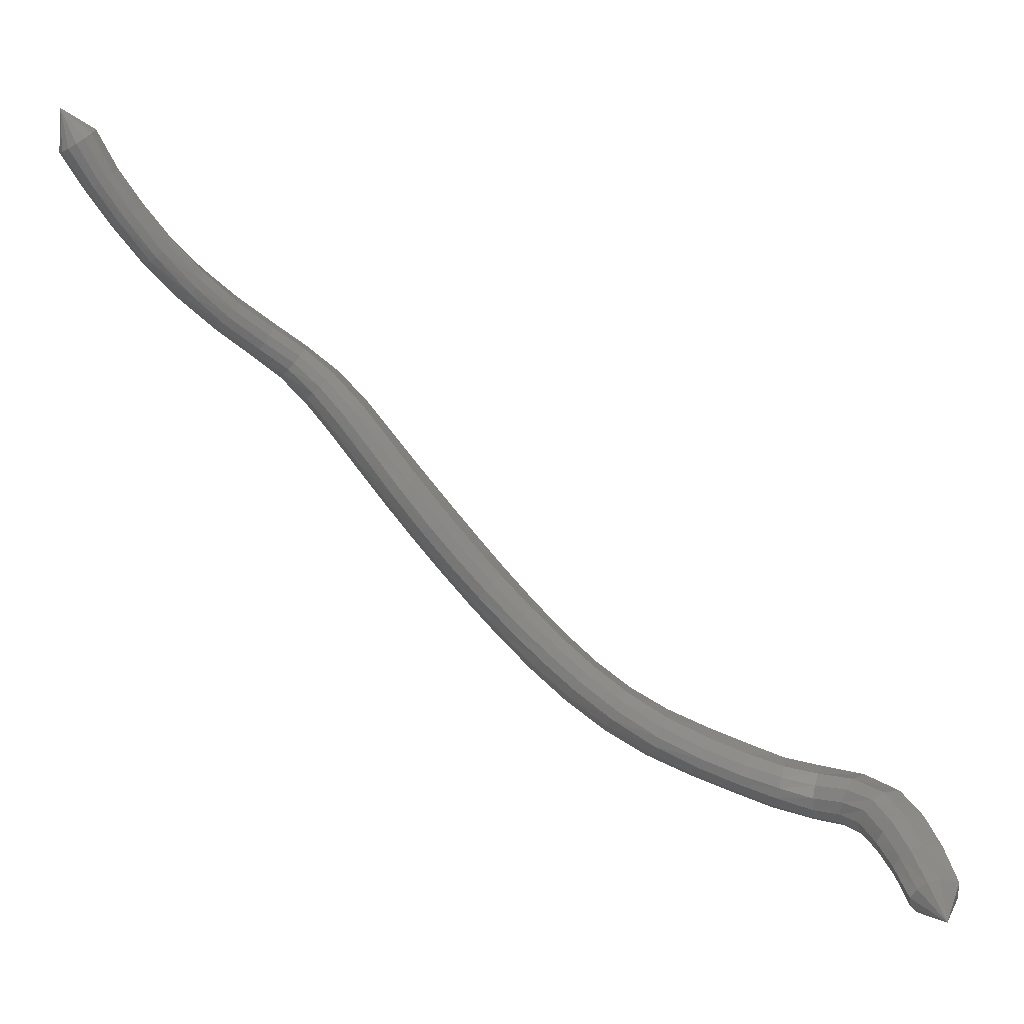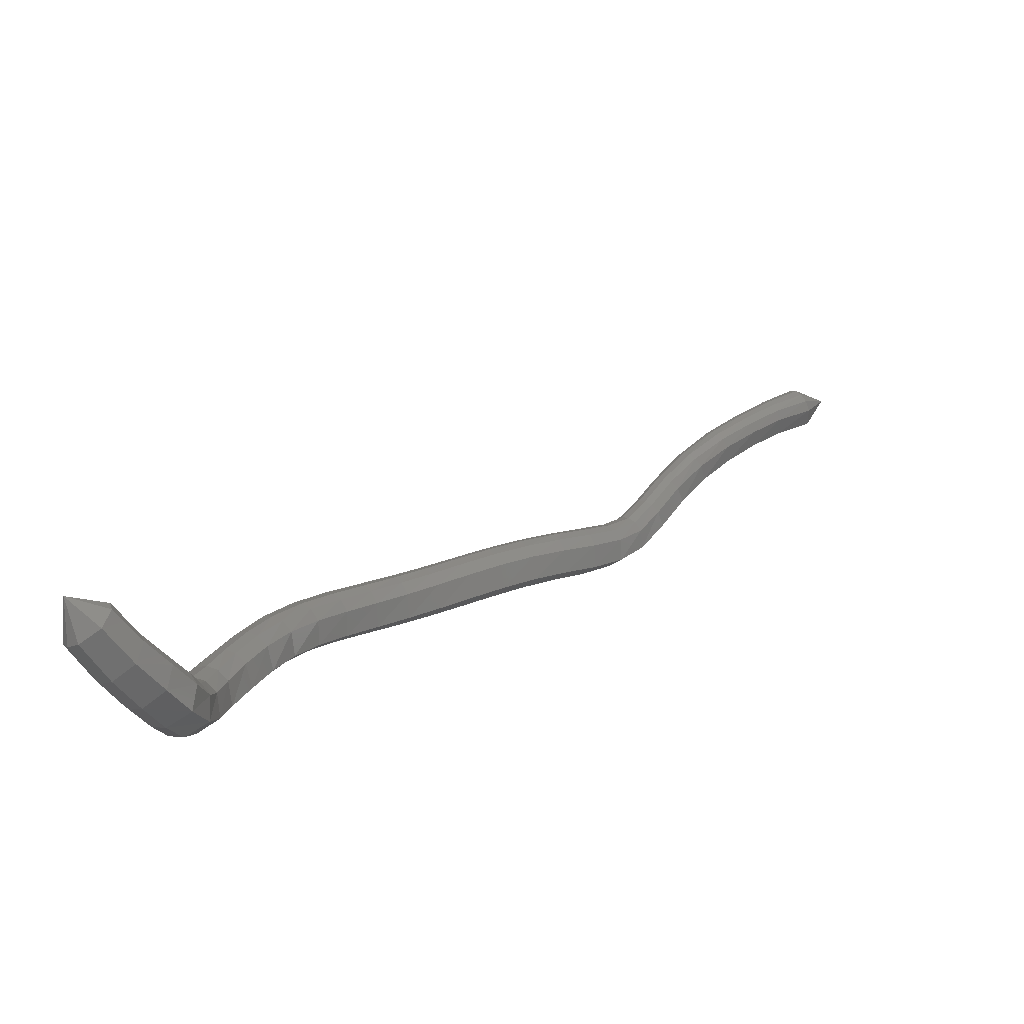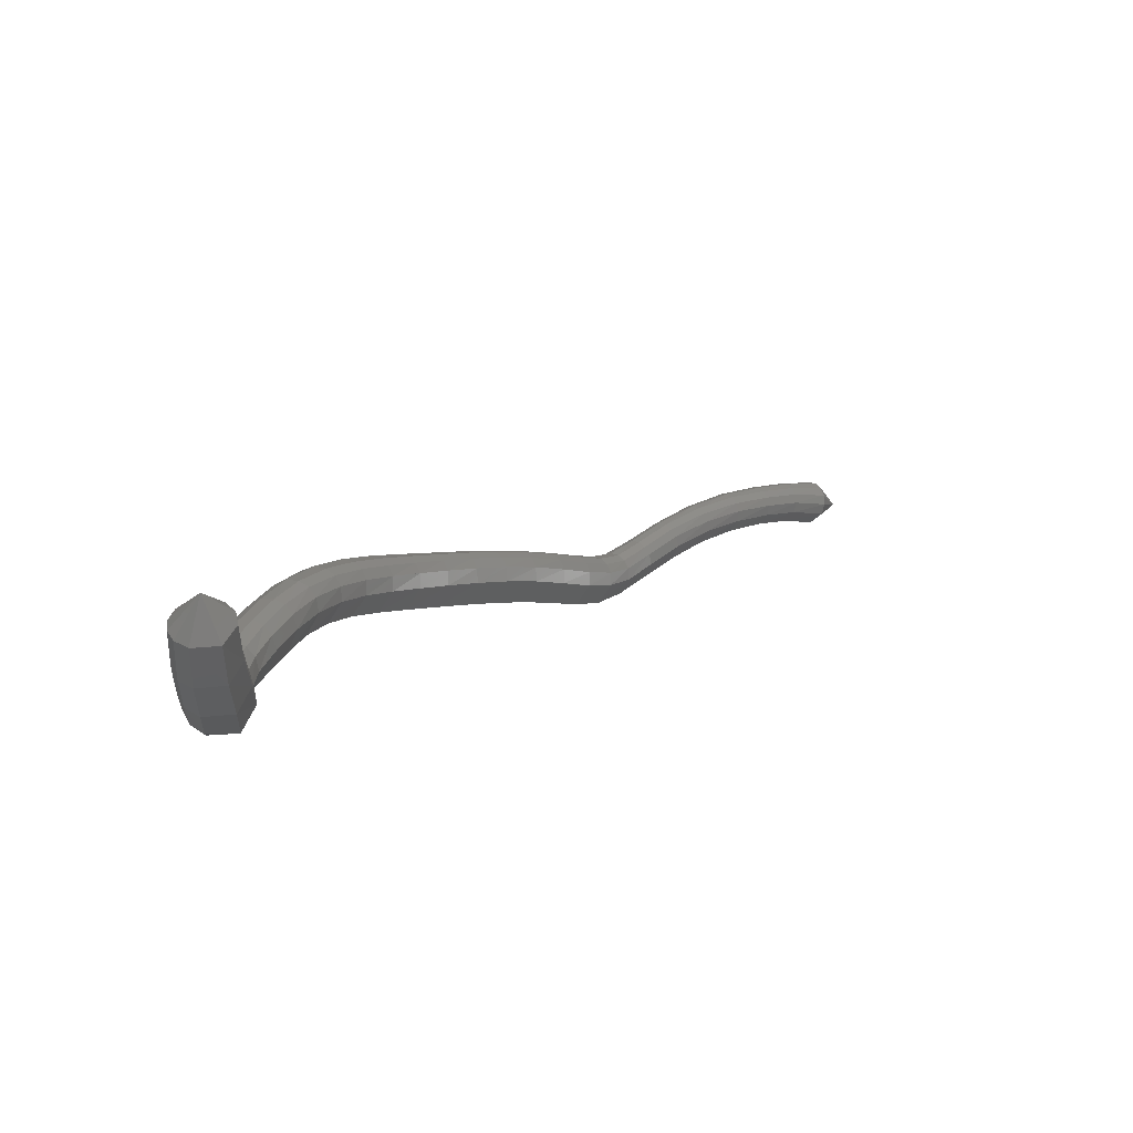
<metadata>
{"format":"stl","ext":"stl","renderer":"f3d","projection":"perspective","resolution":1024,"background":"white","views":[{"elev":-71.0,"azim":-91.6,"up":"+Z"},{"elev":-69.4,"azim":-168.8,"up":"+Y"},{"elev":-54.8,"azim":157.6,"up":"+Y"}]}
</metadata>
<code>
# stl→obj: 321 verts, 660 faces
v -79.42 44.82 283.8
v -79.93 44.56 284.3
v -79.52 44.53 284.5
v -80.24 44.75 285.1
v -79.8 44.72 285.3
v -80.53 45.02 285.7
v -80.08 44.99 285.9
v -80.74 45.38 286.3
v -80.27 45.34 286.5
v -80.82 45.97 286.8
v -80.37 45.89 287
v -80.83 46.72 287.1
v -80.4 46.66 287.3
v -80.92 47.41 287.2
v -80.52 47.47 287.4
v -81.17 48.11 287.3
v -80.79 48.23 287.5
v -81.45 48.88 287.4
v -81.08 49 287.6
v -81.74 49.63 287.5
v -81.36 49.77 287.7
v -82.09 50.33 287.7
v -81.71 50.51 287.8
v -82.52 50.99 287.9
v -82.16 51.19 288
v -83.01 51.59 288
v -82.67 51.82 288.2
v -83.55 52.17 288.2
v -83.23 52.4 288.4
v -84.12 52.72 288.4
v -83.81 52.97 288.6
v -84.7 53.26 288.5
v -84.41 53.51 288.7
v -85.3 53.79 288.6
v -85.02 54.05 288.9
v -85.89 54.32 288.8
v -85.61 54.58 289
v -86.48 54.84 289
v -86.19 55.1 289.2
v -87.07 55.37 289.2
v -86.77 55.62 289.4
v -87.6 55.93 289.3
v -87.31 56.15 289.5
v -88.06 56.54 289.4
v -87.81 56.75 289.5
v -88.55 57.18 289.2
v -88.33 57.38 289.4
v -89.06 57.79 289
v -88.87 58.01 289.1
v -89.61 58.38 288.8
v -89.41 58.61 288.9
v -90.21 58.94 288.7
v -90.01 59.19 288.8
v -90.82 59.45 288.7
v -90.64 59.7 288.7
v -91.42 59.88 288.7
v -91.24 60.14 288.7
v -92.09 60.27 288.7
v -91.91 60.55 288.7
v -92.51 60.77 288.4
v -79.31 44.66 284.6
v -79.58 44.87 285.4
v -79.83 45.13 286
v -80.01 45.47 286.5
v -80.1 45.95 286.9
v -80.14 46.68 287.2
v -80.28 47.53 287.4
v -80.58 48.31 287.5
v -80.86 49.08 287.6
v -81.15 49.87 287.6
v -81.52 50.63 287.8
v -81.98 51.34 288
v -82.5 51.98 288.2
v -83.06 52.57 288.4
v -83.65 53.14 288.6
v -84.26 53.69 288.7
v -84.86 54.23 288.8
v -85.46 54.76 289
v -86.05 55.28 289.1
v -86.63 55.8 289.3
v -87.16 56.31 289.5
v -87.66 56.87 289.5
v -88.18 57.49 289.3
v -88.72 58.12 289.1
v -89.28 58.73 288.9
v -89.89 59.31 288.7
v -90.53 59.83 288.6
v -91.15 60.28 288.6
v -91.81 60.7 288.6
v -79.19 44.84 284.6
v -79.46 45.06 285.4
v -79.7 45.31 286
v -79.87 45.63 286.4
v -79.95 46.06 286.8
v -79.99 46.73 287.1
v -80.14 47.58 287.3
v -80.43 48.38 287.4
v -80.71 49.15 287.4
v -81.02 49.95 287.5
v -81.41 50.73 287.6
v -81.88 51.45 287.8
v -82.41 52.1 288
v -82.97 52.7 288.3
v -83.56 53.27 288.4
v -84.16 53.82 288.6
v -84.77 54.36 288.7
v -85.37 54.9 288.9
v -85.97 55.42 289
v -86.55 55.93 289.2
v -87.08 56.42 289.4
v -87.56 56.95 289.4
v -88.06 57.56 289.2
v -88.6 58.18 289
v -89.17 58.79 288.7
v -89.8 59.38 288.6
v -90.47 59.9 288.5
v -91.09 60.35 288.4
v -91.75 60.78 288.5
v -79.17 45.03 284.5
v -79.44 45.25 285.3
v -79.66 45.5 285.9
v -79.83 45.8 286.3
v -79.89 46.18 286.6
v -79.92 46.79 286.9
v -80.07 47.62 287.1
v -80.35 48.43 287.2
v -80.63 49.2 287.2
v -80.95 50 287.3
v -81.37 50.8 287.4
v -81.85 51.53 287.6
v -82.38 52.19 287.8
v -82.93 52.8 288.1
v -83.51 53.37 288.2
v -84.11 53.93 288.4
v -84.72 54.47 288.5
v -85.33 55 288.7
v -85.94 55.52 288.8
v -86.52 56.03 289
v -87.05 56.51 289.2
v -87.51 57 289.2
v -87.99 57.56 289
v -88.52 58.17 288.8
v -89.11 58.79 288.6
v -89.77 59.38 288.4
v -90.45 59.9 288.3
v -91.09 60.35 288.2
v -91.75 60.78 288.3
v -79.23 45.23 284.5
v -79.49 45.43 285.2
v -79.71 45.68 285.8
v -79.88 45.97 286.2
v -79.92 46.3 286.5
v -79.94 46.86 286.7
v -80.09 47.65 286.8
v -80.37 48.44 286.9
v -80.66 49.21 287
v -81 50.02 287
v -81.43 50.82 287.2
v -81.92 51.55 287.4
v -82.44 52.22 287.6
v -82.99 52.82 287.8
v -83.55 53.4 288
v -84.14 53.95 288.1
v -84.75 54.5 288.3
v -85.37 55.03 288.4
v -85.99 55.55 288.6
v -86.58 56.06 288.8
v -87.1 56.53 288.9
v -87.55 56.98 289
v -88 57.51 288.9
v -88.51 58.11 288.6
v -89.12 58.72 288.4
v -89.8 59.3 288.2
v -90.49 59.82 288.1
v -91.13 60.27 288.1
v -91.8 60.7 288.1
v -79.4 45.38 284.4
v -79.64 45.58 285.1
v -79.86 45.83 285.6
v -80.03 46.1 286
v -80.05 46.4 286.3
v -80.05 46.91 286.5
v -80.23 47.65 286.6
v -80.49 48.41 286.7
v -80.78 49.18 286.8
v -81.14 49.99 286.8
v -81.58 50.78 287
v -82.07 51.5 287.2
v -82.59 52.16 287.4
v -83.12 52.77 287.6
v -83.67 53.34 287.8
v -84.25 53.89 287.9
v -84.85 54.44 288.1
v -85.48 54.97 288.2
v -86.11 55.49 288.4
v -86.71 56 288.6
v -87.22 56.47 288.8
v -87.65 56.91 288.8
v -88.06 57.43 288.7
v -88.57 58.02 288.5
v -89.18 58.63 288.3
v -89.87 59.2 288.1
v -90.56 59.72 288
v -91.21 60.16 288
v -91.88 60.57 288
v -79.63 45.43 284.3
v -79.87 45.64 285
v -80.1 45.89 285.5
v -80.27 46.16 285.9
v -80.27 46.47 286.2
v -80.26 46.94 286.4
v -80.43 47.62 286.5
v -80.67 48.36 286.6
v -80.96 49.13 286.7
v -81.32 49.92 286.7
v -81.76 50.69 286.9
v -82.25 51.41 287.1
v -82.75 52.05 287.3
v -83.27 52.65 287.5
v -83.81 53.22 287.7
v -84.39 53.77 287.8
v -84.99 54.31 287.9
v -85.61 54.85 288.1
v -86.24 55.37 288.3
v -86.85 55.88 288.5
v -87.36 56.36 288.7
v -87.77 56.81 288.8
v -88.16 57.33 288.7
v -88.65 57.92 288.4
v -89.27 58.52 288.2
v -89.95 59.09 288.1
v -90.65 59.6 288
v -91.29 60.04 288
v -91.97 60.43 288
v -79.85 45.33 284.2
v -80.11 45.55 284.9
v -80.35 45.8 285.4
v -80.54 46.09 285.9
v -80.53 46.45 286.2
v -80.5 46.95 286.4
v -80.64 47.58 286.5
v -80.85 48.3 286.6
v -81.14 49.06 286.6
v -81.5 49.84 286.7
v -81.93 50.6 286.9
v -82.4 51.29 287.1
v -82.9 51.93 287.3
v -83.41 52.52 287.5
v -83.95 53.09 287.6
v -84.52 53.64 287.8
v -85.12 54.18 287.9
v -85.74 54.71 288.1
v -86.37 55.23 288.3
v -86.98 55.75 288.5
v -87.48 56.24 288.7
v -87.89 56.71 288.8
v -88.28 57.24 288.7
v -88.77 57.82 288.5
v -89.38 58.41 288.2
v -90.06 58.98 288.1
v -90.74 59.49 288
v -91.37 59.91 288
v -92.06 60.29 288
v -80 45.16 284.2
v -80.27 45.38 284.9
v -80.53 45.64 285.4
v -80.74 45.94 285.9
v -80.75 46.37 286.3
v -80.71 46.92 286.5
v -80.82 47.53 286.6
v -81.02 48.23 286.6
v -81.31 48.99 286.7
v -81.65 49.76 286.8
v -82.07 50.5 287
v -82.53 51.18 287.2
v -83.02 51.8 287.4
v -83.53 52.39 287.6
v -84.07 52.95 287.7
v -84.64 53.49 287.8
v -85.23 54.03 288
v -85.85 54.56 288.1
v -86.47 55.08 288.3
v -87.08 55.6 288.5
v -87.59 56.12 288.7
v -88.01 56.61 288.8
v -88.41 57.16 288.7
v -88.9 57.74 288.5
v -89.49 58.33 288.3
v -90.15 58.89 288.2
v -90.82 59.39 288.1
v -91.44 59.82 288.1
v -92.13 60.19 288.1
v -80.06 44.94 284.2
v -80.36 45.15 284.9
v -80.63 45.41 285.5
v -80.84 45.74 286
v -80.89 46.23 286.5
v -80.86 46.85 286.7
v -80.95 47.47 286.8
v -81.17 48.16 286.8
v -81.45 48.92 286.9
v -81.78 49.68 287
v -82.17 50.39 287.2
v -82.61 51.06 287.4
v -83.1 51.67 287.6
v -83.62 52.25 287.8
v -84.16 52.8 287.9
v -84.73 53.34 288
v -85.32 53.88 288.2
v -85.93 54.41 288.3
v -86.55 54.93 288.5
v -87.14 55.45 288.7
v -87.66 55.99 288.9
v -88.09 56.53 289
v -88.52 57.11 288.9
v -89.01 57.7 288.7
v -89.59 58.29 288.5
v -90.22 58.84 288.4
v -90.87 59.34 288.3
v -91.48 59.77 288.3
v -92.16 60.14 288.4
f 1 1 2
f 2 1 3
f 2 3 4
f 4 3 5
f 4 5 6
f 6 5 7
f 6 7 8
f 8 7 9
f 8 9 10
f 10 9 11
f 10 11 12
f 12 11 13
f 12 13 14
f 14 13 15
f 14 15 16
f 16 15 17
f 16 17 18
f 18 17 19
f 18 19 20
f 20 19 21
f 20 21 22
f 22 21 23
f 22 23 24
f 24 23 25
f 24 25 26
f 26 25 27
f 26 27 28
f 28 27 29
f 28 29 30
f 30 29 31
f 30 31 32
f 32 31 33
f 32 33 34
f 34 33 35
f 34 35 36
f 36 35 37
f 36 37 38
f 38 37 39
f 38 39 40
f 40 39 41
f 40 41 42
f 42 41 43
f 42 43 44
f 44 43 45
f 44 45 46
f 46 45 47
f 46 47 48
f 48 47 49
f 48 49 50
f 50 49 51
f 50 51 52
f 52 51 53
f 52 53 54
f 54 53 55
f 54 55 56
f 56 55 57
f 56 57 58
f 58 57 59
f 58 59 60
f 60 59 60
f 1 1 3
f 3 1 61
f 3 61 5
f 5 61 62
f 5 62 7
f 7 62 63
f 7 63 9
f 9 63 64
f 9 64 11
f 11 64 65
f 11 65 13
f 13 65 66
f 13 66 15
f 15 66 67
f 15 67 17
f 17 67 68
f 17 68 19
f 19 68 69
f 19 69 21
f 21 69 70
f 21 70 23
f 23 70 71
f 23 71 25
f 25 71 72
f 25 72 27
f 27 72 73
f 27 73 29
f 29 73 74
f 29 74 31
f 31 74 75
f 31 75 33
f 33 75 76
f 33 76 35
f 35 76 77
f 35 77 37
f 37 77 78
f 37 78 39
f 39 78 79
f 39 79 41
f 41 79 80
f 41 80 43
f 43 80 81
f 43 81 45
f 45 81 82
f 45 82 47
f 47 82 83
f 47 83 49
f 49 83 84
f 49 84 51
f 51 84 85
f 51 85 53
f 53 85 86
f 53 86 55
f 55 86 87
f 55 87 57
f 57 87 88
f 57 88 59
f 59 88 89
f 59 89 60
f 60 89 60
f 1 1 61
f 61 1 90
f 61 90 62
f 62 90 91
f 62 91 63
f 63 91 92
f 63 92 64
f 64 92 93
f 64 93 65
f 65 93 94
f 65 94 66
f 66 94 95
f 66 95 67
f 67 95 96
f 67 96 68
f 68 96 97
f 68 97 69
f 69 97 98
f 69 98 70
f 70 98 99
f 70 99 71
f 71 99 100
f 71 100 72
f 72 100 101
f 72 101 73
f 73 101 102
f 73 102 74
f 74 102 103
f 74 103 75
f 75 103 104
f 75 104 76
f 76 104 105
f 76 105 77
f 77 105 106
f 77 106 78
f 78 106 107
f 78 107 79
f 79 107 108
f 79 108 80
f 80 108 109
f 80 109 81
f 81 109 110
f 81 110 82
f 82 110 111
f 82 111 83
f 83 111 112
f 83 112 84
f 84 112 113
f 84 113 85
f 85 113 114
f 85 114 86
f 86 114 115
f 86 115 87
f 87 115 116
f 87 116 88
f 88 116 117
f 88 117 89
f 89 117 118
f 89 118 60
f 60 118 60
f 1 1 90
f 90 1 119
f 90 119 91
f 91 119 120
f 91 120 92
f 92 120 121
f 92 121 93
f 93 121 122
f 93 122 94
f 94 122 123
f 94 123 95
f 95 123 124
f 95 124 96
f 96 124 125
f 96 125 97
f 97 125 126
f 97 126 98
f 98 126 127
f 98 127 99
f 99 127 128
f 99 128 100
f 100 128 129
f 100 129 101
f 101 129 130
f 101 130 102
f 102 130 131
f 102 131 103
f 103 131 132
f 103 132 104
f 104 132 133
f 104 133 105
f 105 133 134
f 105 134 106
f 106 134 135
f 106 135 107
f 107 135 136
f 107 136 108
f 108 136 137
f 108 137 109
f 109 137 138
f 109 138 110
f 110 138 139
f 110 139 111
f 111 139 140
f 111 140 112
f 112 140 141
f 112 141 113
f 113 141 142
f 113 142 114
f 114 142 143
f 114 143 115
f 115 143 144
f 115 144 116
f 116 144 145
f 116 145 117
f 117 145 146
f 117 146 118
f 118 146 147
f 118 147 60
f 60 147 60
f 1 1 119
f 119 1 148
f 119 148 120
f 120 148 149
f 120 149 121
f 121 149 150
f 121 150 122
f 122 150 151
f 122 151 123
f 123 151 152
f 123 152 124
f 124 152 153
f 124 153 125
f 125 153 154
f 125 154 126
f 126 154 155
f 126 155 127
f 127 155 156
f 127 156 128
f 128 156 157
f 128 157 129
f 129 157 158
f 129 158 130
f 130 158 159
f 130 159 131
f 131 159 160
f 131 160 132
f 132 160 161
f 132 161 133
f 133 161 162
f 133 162 134
f 134 162 163
f 134 163 135
f 135 163 164
f 135 164 136
f 136 164 165
f 136 165 137
f 137 165 166
f 137 166 138
f 138 166 167
f 138 167 139
f 139 167 168
f 139 168 140
f 140 168 169
f 140 169 141
f 141 169 170
f 141 170 142
f 142 170 171
f 142 171 143
f 143 171 172
f 143 172 144
f 144 172 173
f 144 173 145
f 145 173 174
f 145 174 146
f 146 174 175
f 146 175 147
f 147 175 176
f 147 176 60
f 60 176 60
f 1 1 148
f 148 1 177
f 148 177 149
f 149 177 178
f 149 178 150
f 150 178 179
f 150 179 151
f 151 179 180
f 151 180 152
f 152 180 181
f 152 181 153
f 153 181 182
f 153 182 154
f 154 182 183
f 154 183 155
f 155 183 184
f 155 184 156
f 156 184 185
f 156 185 157
f 157 185 186
f 157 186 158
f 158 186 187
f 158 187 159
f 159 187 188
f 159 188 160
f 160 188 189
f 160 189 161
f 161 189 190
f 161 190 162
f 162 190 191
f 162 191 163
f 163 191 192
f 163 192 164
f 164 192 193
f 164 193 165
f 165 193 194
f 165 194 166
f 166 194 195
f 166 195 167
f 167 195 196
f 167 196 168
f 168 196 197
f 168 197 169
f 169 197 198
f 169 198 170
f 170 198 199
f 170 199 171
f 171 199 200
f 171 200 172
f 172 200 201
f 172 201 173
f 173 201 202
f 173 202 174
f 174 202 203
f 174 203 175
f 175 203 204
f 175 204 176
f 176 204 205
f 176 205 60
f 60 205 60
f 1 1 177
f 177 1 206
f 177 206 178
f 178 206 207
f 178 207 179
f 179 207 208
f 179 208 180
f 180 208 209
f 180 209 181
f 181 209 210
f 181 210 182
f 182 210 211
f 182 211 183
f 183 211 212
f 183 212 184
f 184 212 213
f 184 213 185
f 185 213 214
f 185 214 186
f 186 214 215
f 186 215 187
f 187 215 216
f 187 216 188
f 188 216 217
f 188 217 189
f 189 217 218
f 189 218 190
f 190 218 219
f 190 219 191
f 191 219 220
f 191 220 192
f 192 220 221
f 192 221 193
f 193 221 222
f 193 222 194
f 194 222 223
f 194 223 195
f 195 223 224
f 195 224 196
f 196 224 225
f 196 225 197
f 197 225 226
f 197 226 198
f 198 226 227
f 198 227 199
f 199 227 228
f 199 228 200
f 200 228 229
f 200 229 201
f 201 229 230
f 201 230 202
f 202 230 231
f 202 231 203
f 203 231 232
f 203 232 204
f 204 232 233
f 204 233 205
f 205 233 234
f 205 234 60
f 60 234 60
f 1 1 206
f 206 1 235
f 206 235 207
f 207 235 236
f 207 236 208
f 208 236 237
f 208 237 209
f 209 237 238
f 209 238 210
f 210 238 239
f 210 239 211
f 211 239 240
f 211 240 212
f 212 240 241
f 212 241 213
f 213 241 242
f 213 242 214
f 214 242 243
f 214 243 215
f 215 243 244
f 215 244 216
f 216 244 245
f 216 245 217
f 217 245 246
f 217 246 218
f 218 246 247
f 218 247 219
f 219 247 248
f 219 248 220
f 220 248 249
f 220 249 221
f 221 249 250
f 221 250 222
f 222 250 251
f 222 251 223
f 223 251 252
f 223 252 224
f 224 252 253
f 224 253 225
f 225 253 254
f 225 254 226
f 226 254 255
f 226 255 227
f 227 255 256
f 227 256 228
f 228 256 257
f 228 257 229
f 229 257 258
f 229 258 230
f 230 258 259
f 230 259 231
f 231 259 260
f 231 260 232
f 232 260 261
f 232 261 233
f 233 261 262
f 233 262 234
f 234 262 263
f 234 263 60
f 60 263 60
f 1 1 235
f 235 1 264
f 235 264 236
f 236 264 265
f 236 265 237
f 237 265 266
f 237 266 238
f 238 266 267
f 238 267 239
f 239 267 268
f 239 268 240
f 240 268 269
f 240 269 241
f 241 269 270
f 241 270 242
f 242 270 271
f 242 271 243
f 243 271 272
f 243 272 244
f 244 272 273
f 244 273 245
f 245 273 274
f 245 274 246
f 246 274 275
f 246 275 247
f 247 275 276
f 247 276 248
f 248 276 277
f 248 277 249
f 249 277 278
f 249 278 250
f 250 278 279
f 250 279 251
f 251 279 280
f 251 280 252
f 252 280 281
f 252 281 253
f 253 281 282
f 253 282 254
f 254 282 283
f 254 283 255
f 255 283 284
f 255 284 256
f 256 284 285
f 256 285 257
f 257 285 286
f 257 286 258
f 258 286 287
f 258 287 259
f 259 287 288
f 259 288 260
f 260 288 289
f 260 289 261
f 261 289 290
f 261 290 262
f 262 290 291
f 262 291 263
f 263 291 292
f 263 292 60
f 60 292 60
f 1 1 264
f 264 1 293
f 264 293 265
f 265 293 294
f 265 294 266
f 266 294 295
f 266 295 267
f 267 295 296
f 267 296 268
f 268 296 297
f 268 297 269
f 269 297 298
f 269 298 270
f 270 298 299
f 270 299 271
f 271 299 300
f 271 300 272
f 272 300 301
f 272 301 273
f 273 301 302
f 273 302 274
f 274 302 303
f 274 303 275
f 275 303 304
f 275 304 276
f 276 304 305
f 276 305 277
f 277 305 306
f 277 306 278
f 278 306 307
f 278 307 279
f 279 307 308
f 279 308 280
f 280 308 309
f 280 309 281
f 281 309 310
f 281 310 282
f 282 310 311
f 282 311 283
f 283 311 312
f 283 312 284
f 284 312 313
f 284 313 285
f 285 313 314
f 285 314 286
f 286 314 315
f 286 315 287
f 287 315 316
f 287 316 288
f 288 316 317
f 288 317 289
f 289 317 318
f 289 318 290
f 290 318 319
f 290 319 291
f 291 319 320
f 291 320 292
f 292 320 321
f 292 321 60
f 60 321 60
f 1 1 293
f 293 1 2
f 293 2 294
f 294 2 4
f 294 4 295
f 295 4 6
f 295 6 296
f 296 6 8
f 296 8 297
f 297 8 10
f 297 10 298
f 298 10 12
f 298 12 299
f 299 12 14
f 299 14 300
f 300 14 16
f 300 16 301
f 301 16 18
f 301 18 302
f 302 18 20
f 302 20 303
f 303 20 22
f 303 22 304
f 304 22 24
f 304 24 305
f 305 24 26
f 305 26 306
f 306 26 28
f 306 28 307
f 307 28 30
f 307 30 308
f 308 30 32
f 308 32 309
f 309 32 34
f 309 34 310
f 310 34 36
f 310 36 311
f 311 36 38
f 311 38 312
f 312 38 40
f 312 40 313
f 313 40 42
f 313 42 314
f 314 42 44
f 314 44 315
f 315 44 46
f 315 46 316
f 316 46 48
f 316 48 317
f 317 48 50
f 317 50 318
f 318 50 52
f 318 52 319
f 319 52 54
f 319 54 320
f 320 54 56
f 320 56 321
f 321 56 58
f 321 58 60
f 60 58 60

</code>
